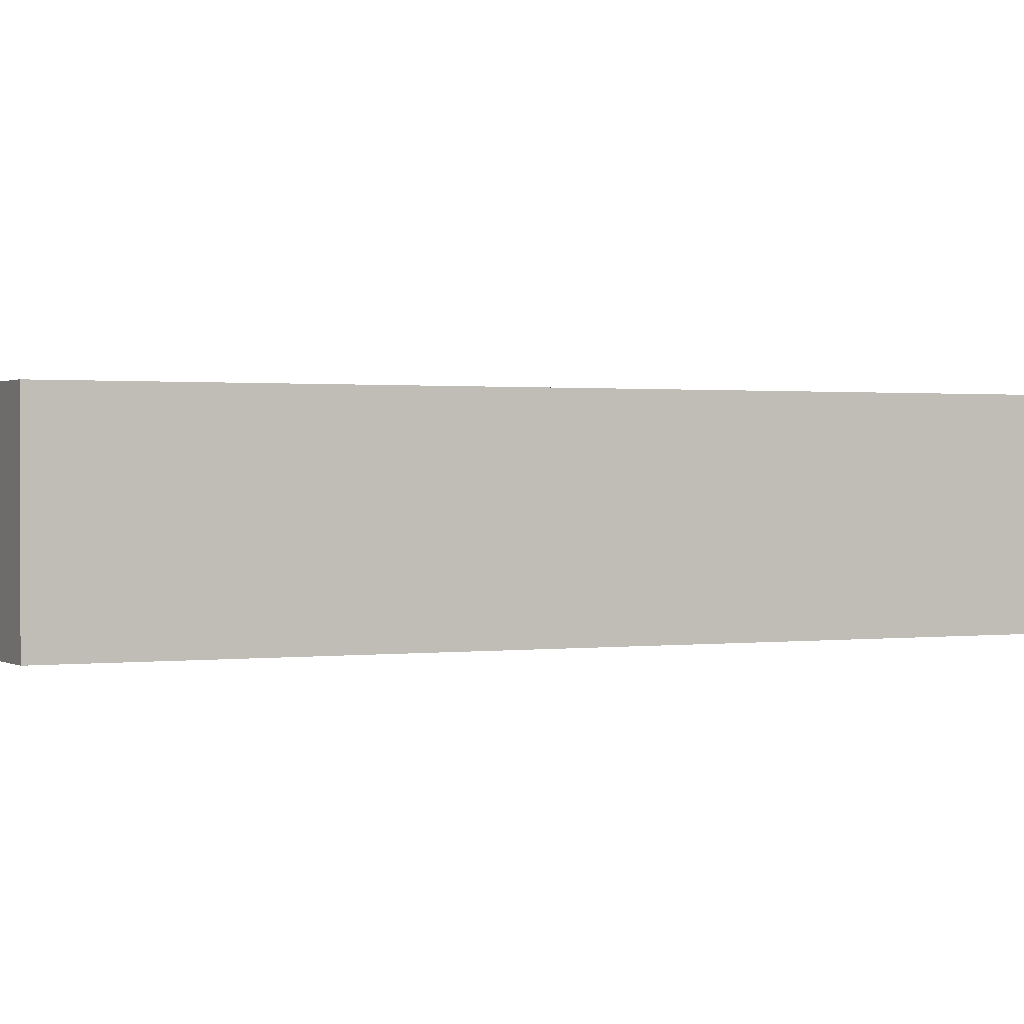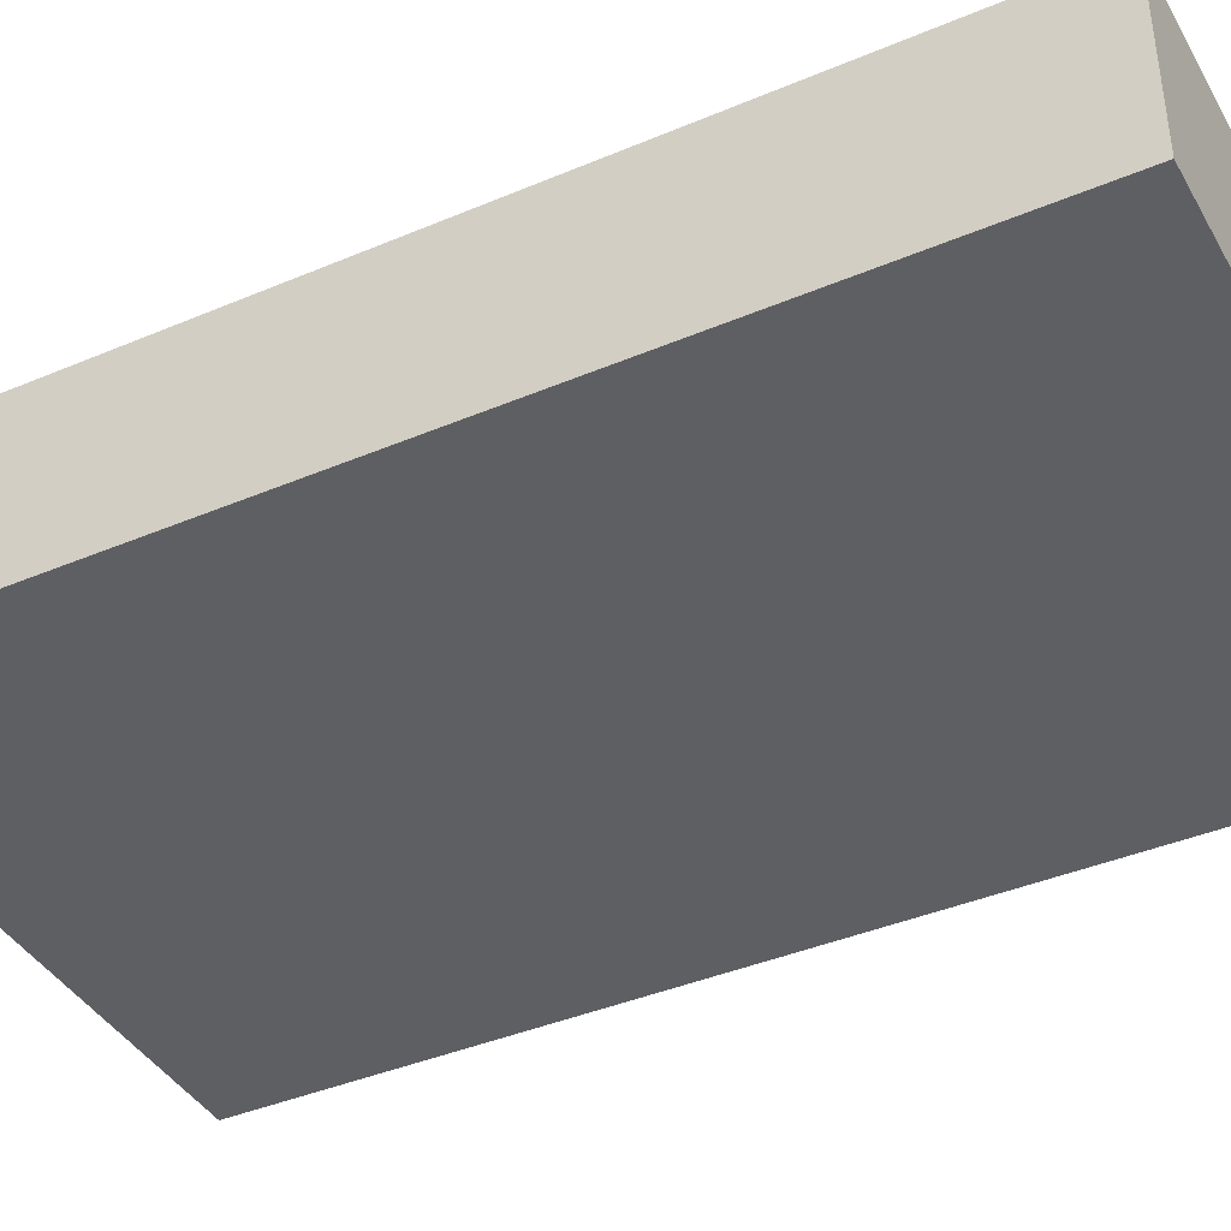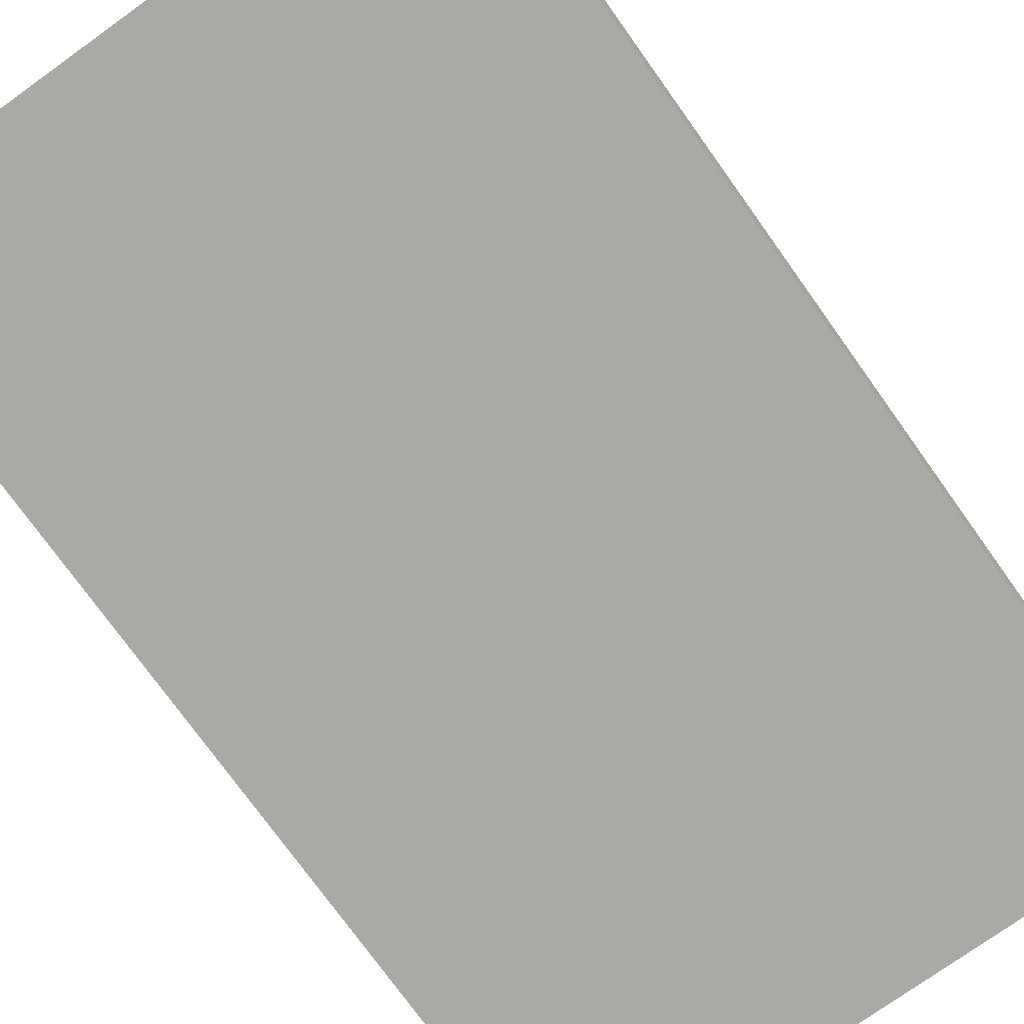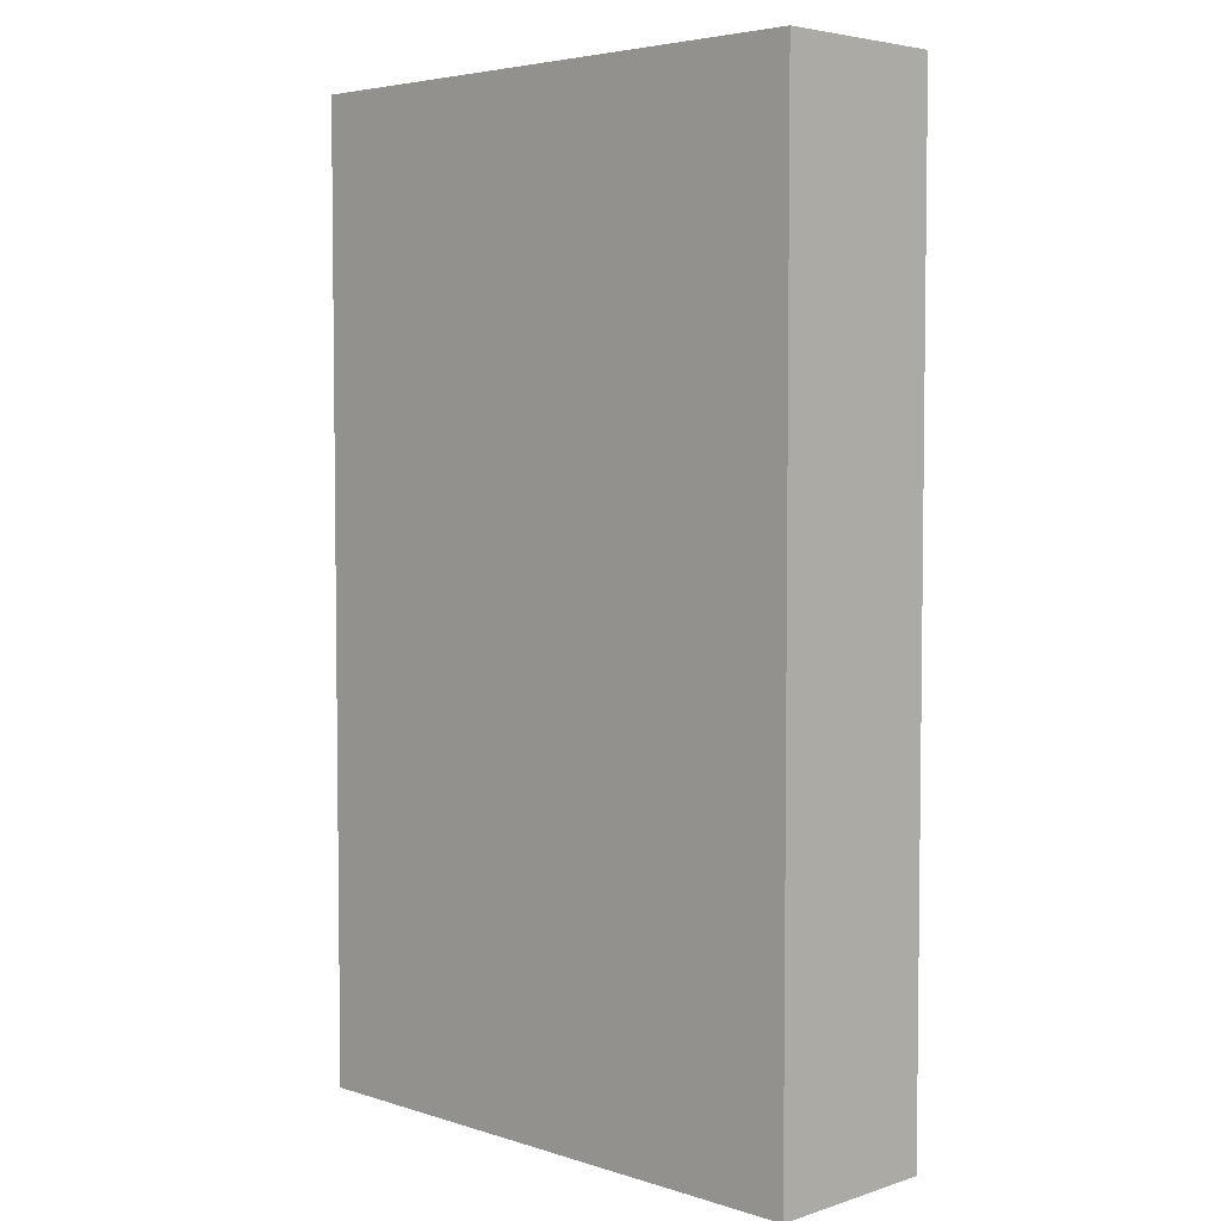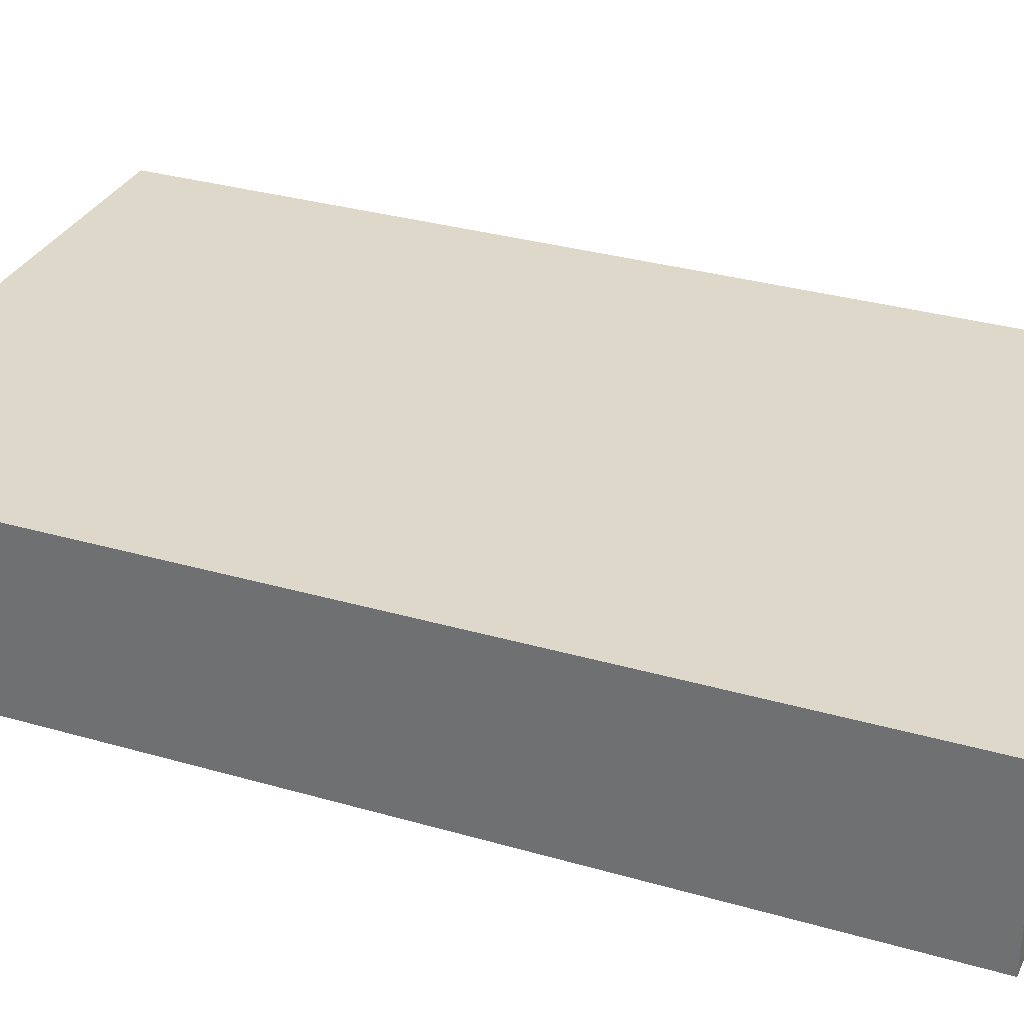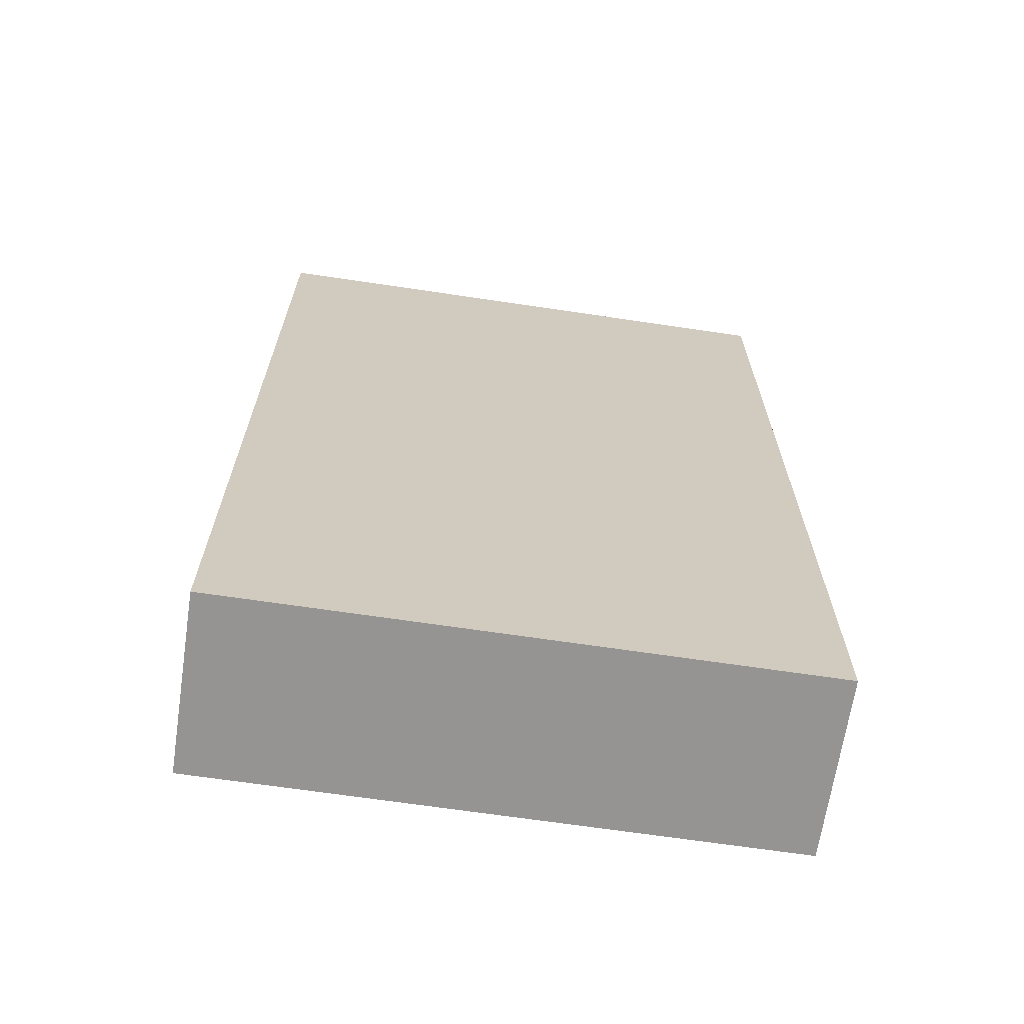
<metadata>
{"format":"obj","ext":"obj","renderer":"f3d","projection":"perspective","resolution":1024,"background":"white","views":[{"elev":0.8,"azim":63.6,"up":"+Y"},{"elev":-40.5,"azim":117.4,"up":"+Y"},{"elev":-75.4,"azim":35.6,"up":"+Y"},{"elev":4.5,"azim":44.8,"up":"+Z"},{"elev":31.6,"azim":112.3,"up":"+Y"},{"elev":-67.2,"azim":-8.5,"up":"+Z"}]}
</metadata>
<code>
o Plane_Cube.003
v 0 0 -0
v 0 -2.229 -0
v 7.217 0 -0
v 7.217 -2.229 -0
v 1e-06 0 -12.13
v 1e-06 -2.229 -12.13
v 7.217 0 -12.13
v 7.217 -2.229 -12.13
f 1 2 4 3
f 3 4 8 7
f 7 8 6 5
f 5 6 2 1
f 3 7 5 1
f 8 4 2 6

</code>
